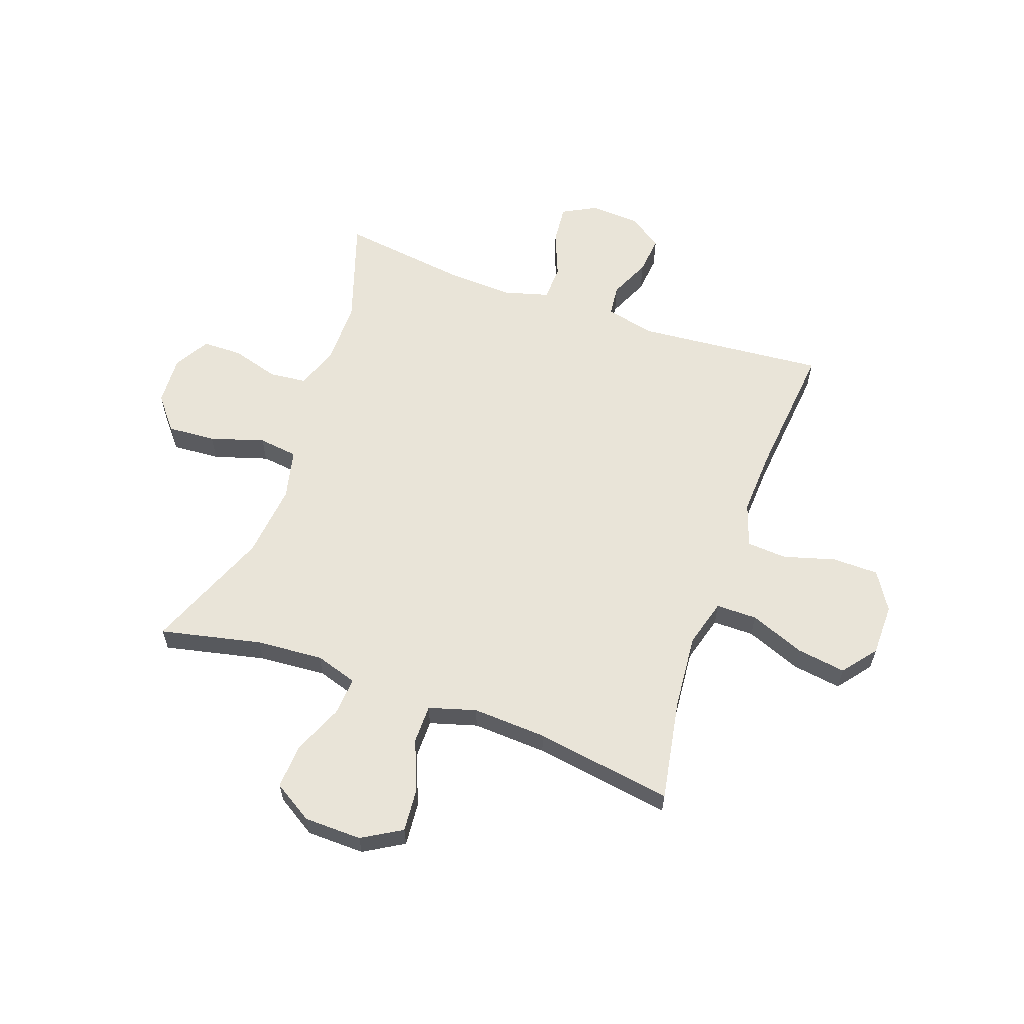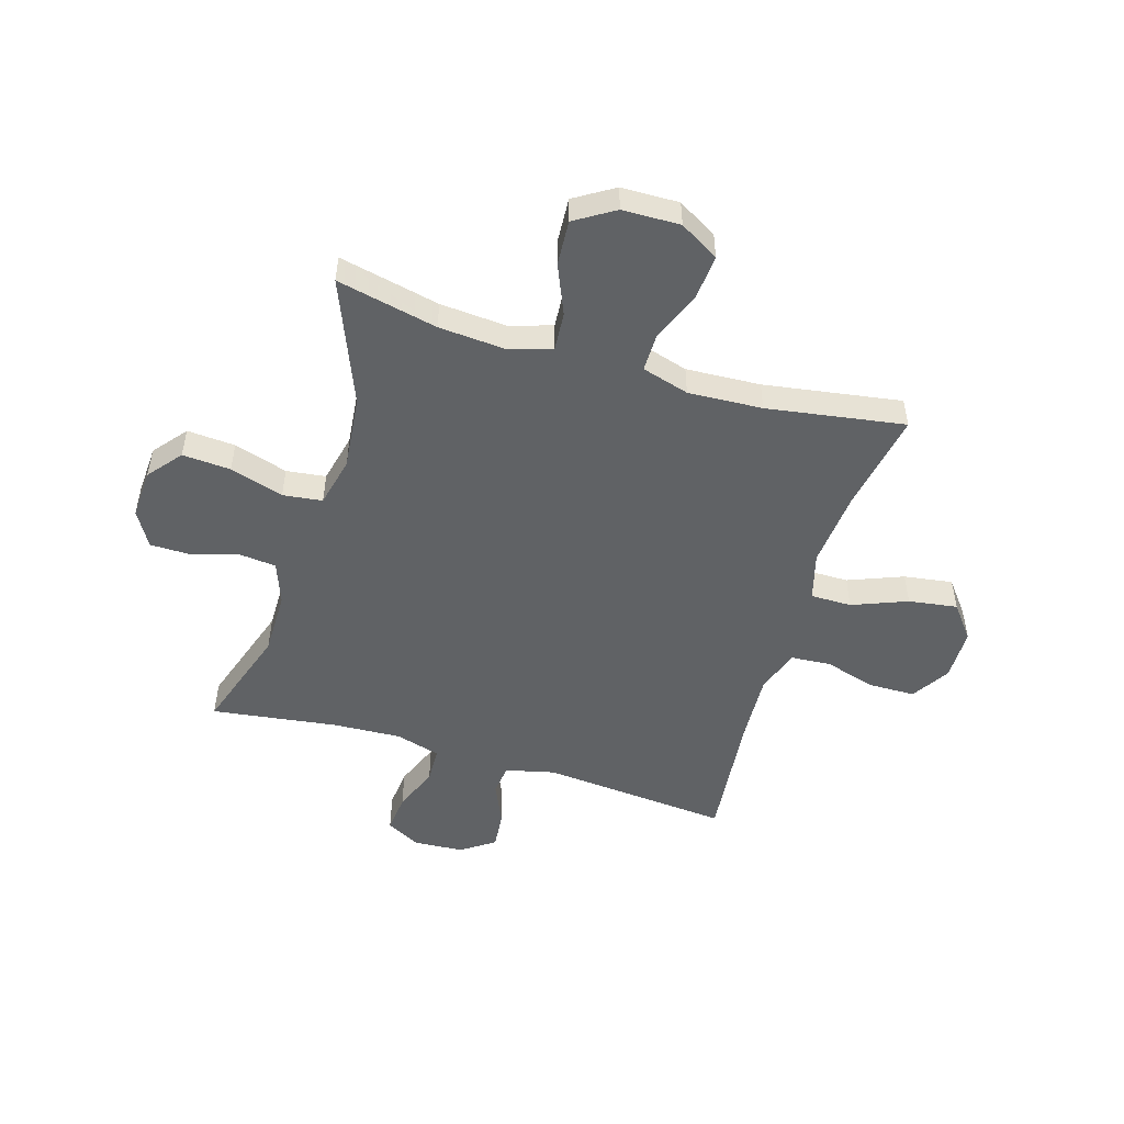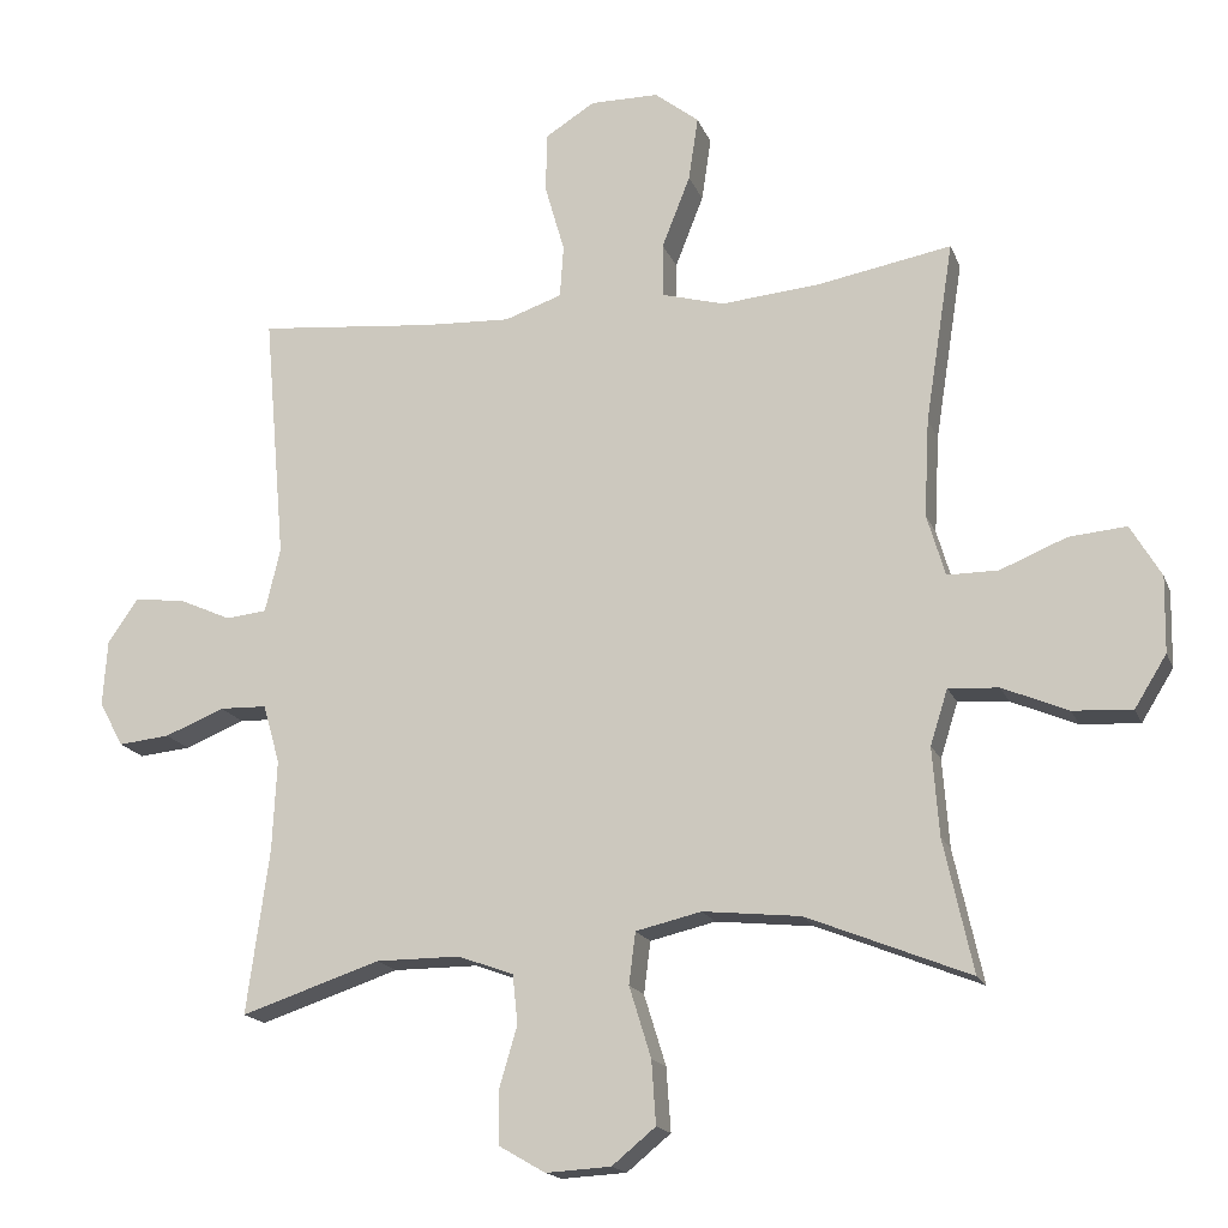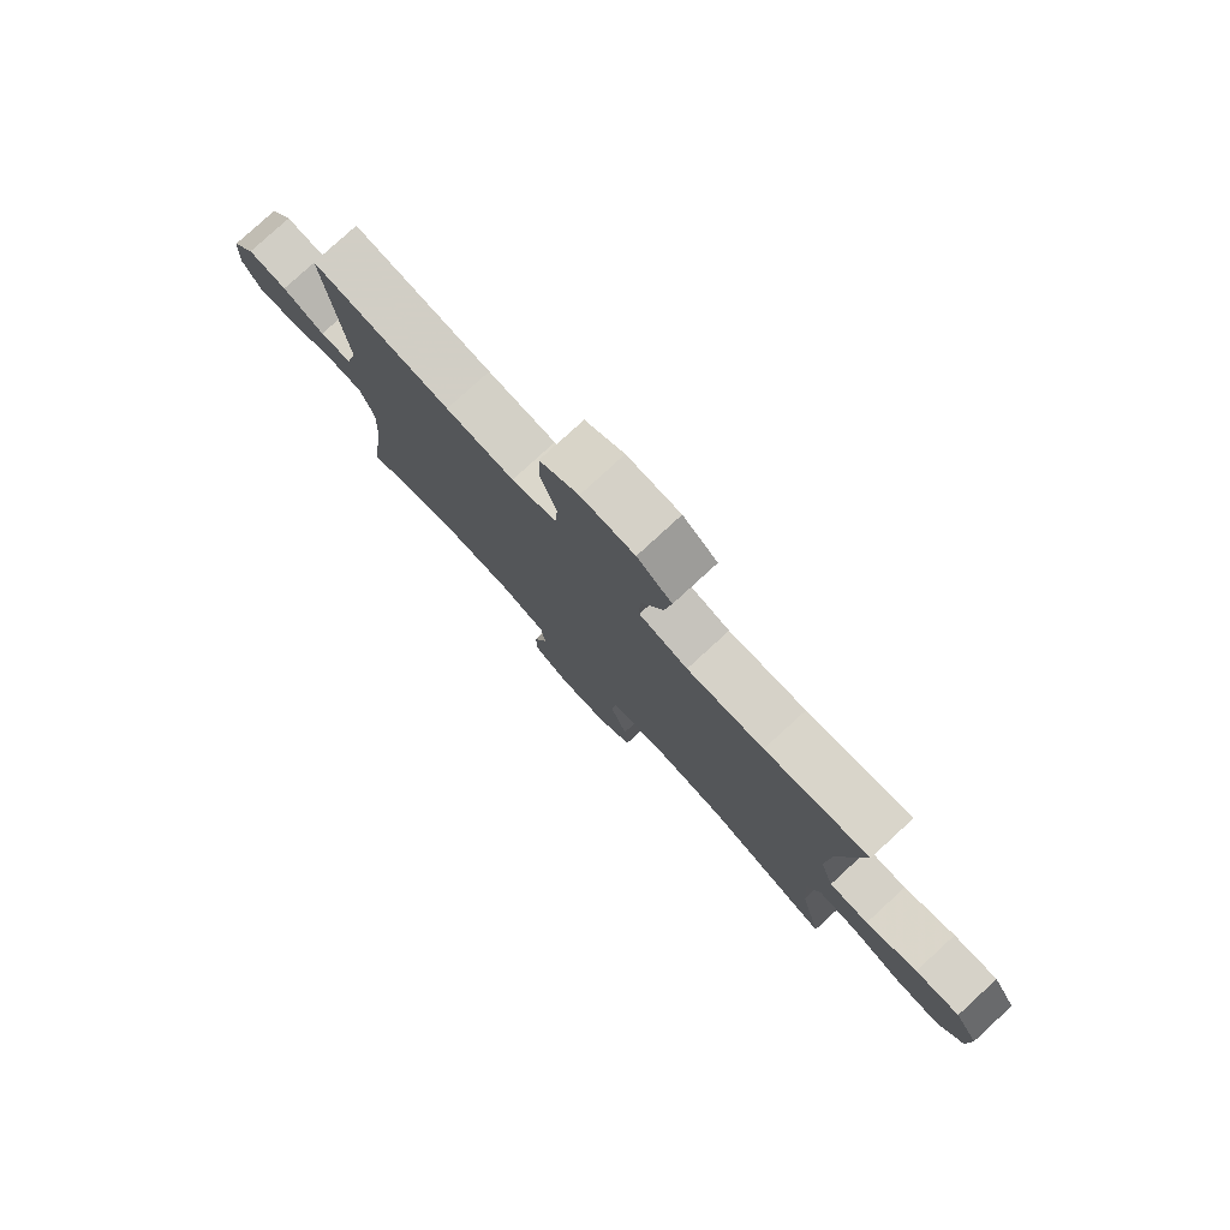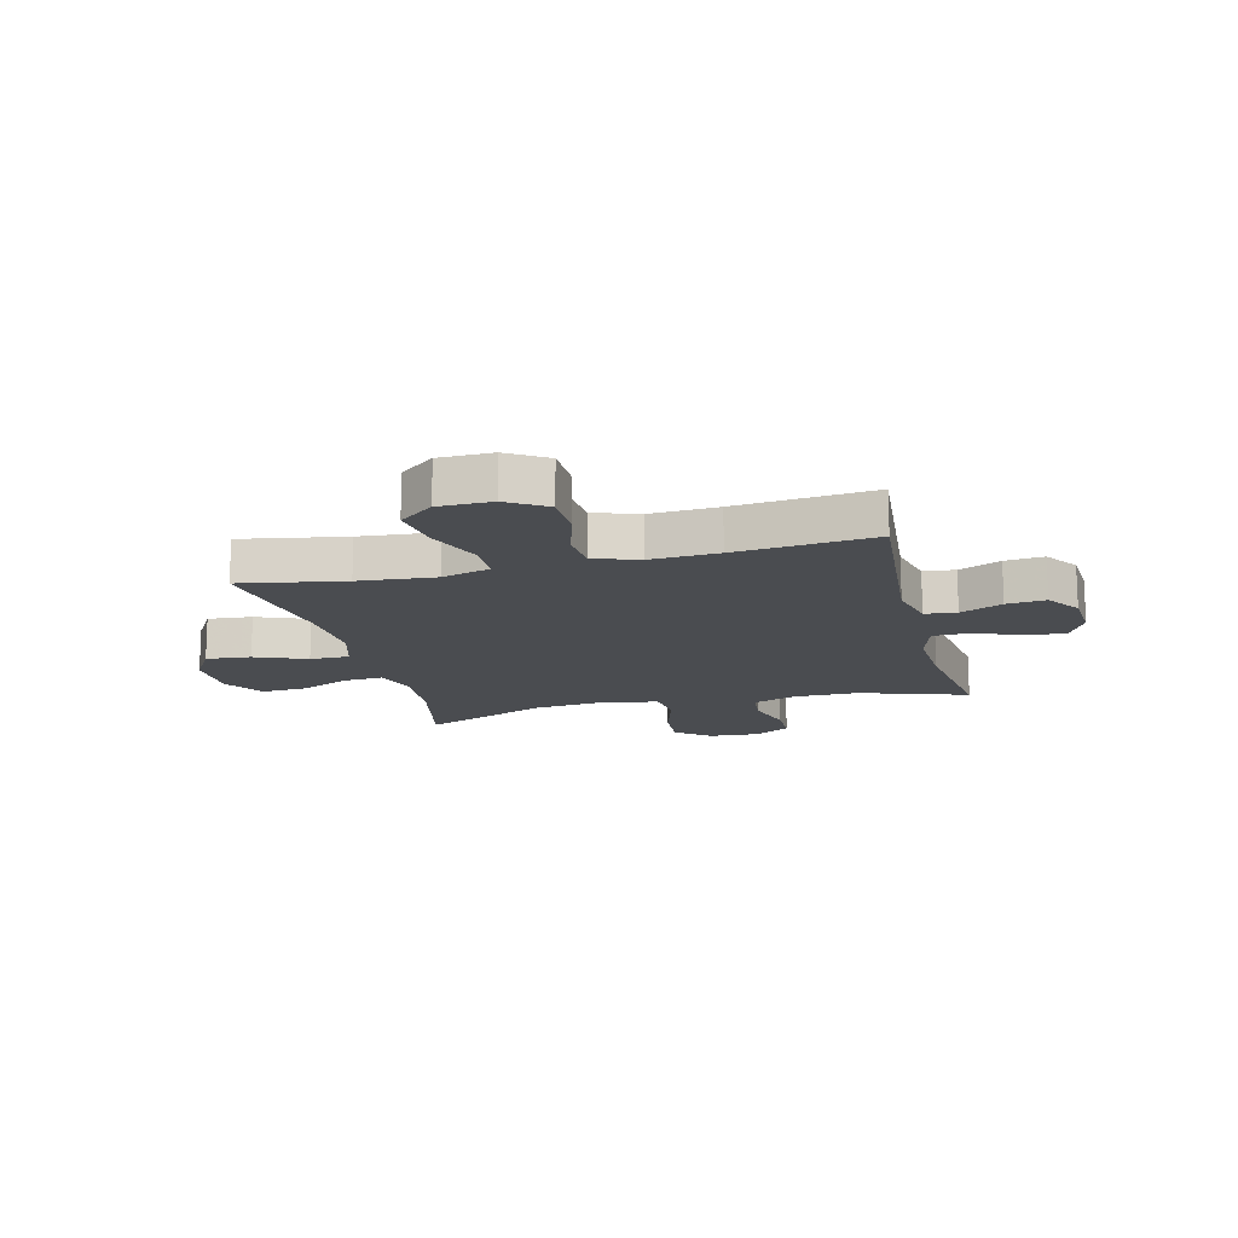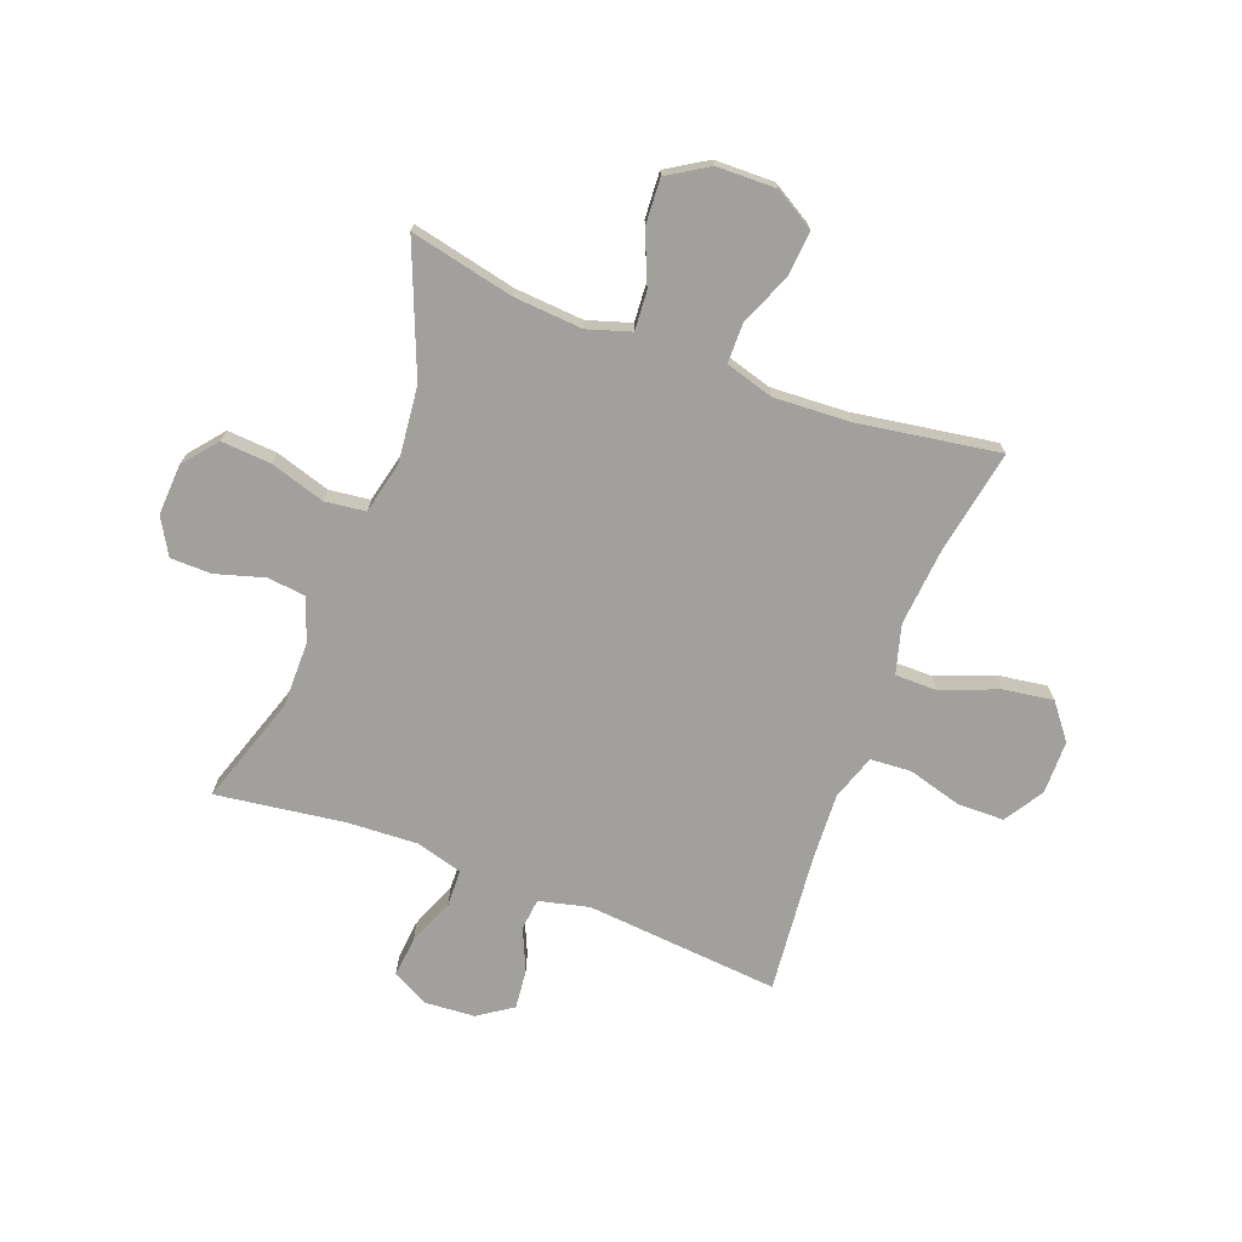
<metadata>
{"format":"obj","ext":"obj","renderer":"f3d","projection":"perspective","resolution":1024,"background":"white","views":[{"elev":60.2,"azim":-70.4,"up":"+Y"},{"elev":-50.5,"azim":-106.8,"up":"+Y"},{"elev":-17.1,"azim":-163.1,"up":"+Z"},{"elev":79.2,"azim":-132.5,"up":"+Z"},{"elev":-15.1,"azim":14.1,"up":"+Y"},{"elev":-71.7,"azim":-110.7,"up":"+Y"}]}
</metadata>
<code>
v -0.5 0.07 0.5
v -0.316 0.07 0.467
v -0.18 0.07 0.455
v -0.094 0.07 0.479
v -0.094 0.07 0.553
v -0.133 0.07 0.652
v -0.146 0.07 0.74
v -0.085 0.07 0.788
v 0.009 0.07 0.789
v 0.078 0.07 0.746
v 0.079 0.07 0.663
v 0.052 0.07 0.569
v 0.057 0.07 0.497
v 0.136 0.07 0.47
v 0.256 0.07 0.476
v 0.5 0.07 0.5
v 0.47 0.07 0.159
v 0.491 0.07 0.071
v 0.547 0.07 0.065
v 0.621 0.07 0.098
v 0.69 0.07 0.105
v 0.731 0.07 0.045
v 0.737 0.07 -0.045
v 0.704 0.07 -0.107
v 0.633 0.07 -0.1
v 0.551 0.07 -0.067
v 0.486 0.07 -0.069
v 0.463 0.07 -0.15
v 0.469 0.07 -0.274
v 0.5 0.07 -0.5
v 0.309 0.07 -0.437
v 0.193 0.07 -0.437
v 0.117 0.07 -0.465
v 0.11 0.07 -0.532
v 0.135 0.07 -0.617
v 0.134 0.07 -0.689
v 0.07 0.07 -0.726
v -0.019 0.07 -0.721
v -0.079 0.07 -0.672
v -0.073 0.07 -0.585
v -0.043 0.07 -0.488
v -0.052 0.07 -0.417
v -0.142 0.07 -0.396
v -0.276 0.07 -0.41
v -0.5 0.07 -0.5
v -0.46 0.07 -0.318
v -0.451 0.07 -0.197
v -0.475 0.07 -0.121
v -0.544 0.07 -0.126
v -0.634 0.07 -0.164
v -0.715 0.07 -0.169
v -0.759 0.07 -0.098
v -0.761 0.07 0.006
v -0.719 0.07 0.077
v -0.64 0.07 0.07
v -0.549 0.07 0.033
v -0.479 0.07 0.033
v -0.454 0.07 0.118
v -0.461 0.07 0.252
v -0.5 0 0.5
v -0.316 0 0.467
v -0.18 0 0.455
v -0.094 0 0.479
v -0.094 0 0.553
v -0.133 0 0.652
v -0.146 0 0.74
v -0.085 0 0.788
v 0.009 0 0.789
v 0.078 0 0.746
v 0.079 0 0.663
v 0.052 0 0.569
v 0.057 0 0.497
v 0.136 0 0.47
v 0.256 0 0.476
v 0.5 0 0.5
v 0.47 0 0.159
v 0.491 0 0.071
v 0.547 0 0.065
v 0.621 0 0.098
v 0.69 0 0.105
v 0.731 0 0.045
v 0.737 0 -0.045
v 0.704 0 -0.107
v 0.633 0 -0.1
v 0.551 0 -0.067
v 0.486 0 -0.069
v 0.463 0 -0.15
v 0.469 0 -0.274
v 0.5 0 -0.5
v 0.309 0 -0.437
v 0.193 0 -0.437
v 0.117 0 -0.465
v 0.11 0 -0.532
v 0.135 0 -0.617
v 0.134 0 -0.689
v 0.07 0 -0.726
v -0.019 0 -0.721
v -0.079 0 -0.672
v -0.073 0 -0.585
v -0.043 0 -0.488
v -0.052 0 -0.417
v -0.142 0 -0.396
v -0.276 0 -0.41
v -0.5 0 -0.5
v -0.46 0 -0.318
v -0.451 0 -0.197
v -0.475 0 -0.121
v -0.544 0 -0.126
v -0.634 0 -0.164
v -0.715 0 -0.169
v -0.759 0 -0.098
v -0.761 0 0.006
v -0.719 0 0.077
v -0.64 0 0.07
v -0.549 0 0.033
v -0.479 0 0.033
v -0.454 0 0.118
v -0.461 0 0.252
f 53 54 55 56
f 53 56 57
f 52 53 57
f 49 50 51 52
f 48 49 52 57
f 47 48 57 58
f 44 45 46
f 43 44 46 47
f 42 43 47 58
f 38 39 40 41
f 36 37 38 41
f 34 35 36 41
f 33 34 41 42
f 32 33 42 58
f 29 30 31
f 28 29 31 32
f 27 28 32 58
f 23 24 25 26
f 19 20 21 22
f 18 19 22 23
f 15 16 17
f 14 15 17 18
f 13 14 18
f 9 10 11 12
f 9 12 13
f 8 9 13
f 5 6 7 8
f 4 5 8 13
f 3 4 13 18
f 59 1 2
f 59 2 3 18
f 26 27 58 59
f 18 23 26 59
f 115 114 113 112
f 116 115 112
f 116 112 111
f 111 110 109 108
f 116 111 108 107
f 117 116 107 106
f 105 104 103
f 106 105 103 102
f 117 106 102 101
f 100 99 98 97
f 100 97 96 95
f 100 95 94 93
f 101 100 93 92
f 117 101 92 91
f 90 89 88
f 91 90 88 87
f 117 91 87 86
f 85 84 83 82
f 81 80 79 78
f 82 81 78 77
f 76 75 74
f 77 76 74 73
f 77 73 72
f 71 70 69 68
f 72 71 68
f 72 68 67
f 67 66 65 64
f 72 67 64 63
f 77 72 63 62
f 61 60 118
f 77 62 61 118
f 118 117 86 85
f 118 85 82 77
f 1 60 61 2
f 2 61 62 3
f 3 62 63 4
f 4 63 64 5
f 5 64 65 6
f 6 65 66 7
f 7 66 67 8
f 8 67 68 9
f 9 68 69 10
f 10 69 70 11
f 11 70 71 12
f 12 71 72 13
f 13 72 73 14
f 14 73 74 15
f 15 74 75 16
f 16 75 76 17
f 17 76 77 18
f 18 77 78 19
f 19 78 79 20
f 20 79 80 21
f 21 80 81 22
f 22 81 82 23
f 23 82 83 24
f 24 83 84 25
f 25 84 85 26
f 26 85 86 27
f 27 86 87 28
f 28 87 88 29
f 29 88 89 30
f 30 89 90 31
f 31 90 91 32
f 32 91 92 33
f 33 92 93 34
f 34 93 94 35
f 35 94 95 36
f 36 95 96 37
f 37 96 97 38
f 38 97 98 39
f 39 98 99 40
f 40 99 100 41
f 41 100 101 42
f 42 101 102 43
f 43 102 103 44
f 44 103 104 45
f 45 104 105 46
f 46 105 106 47
f 47 106 107 48
f 48 107 108 49
f 49 108 109 50
f 50 109 110 51
f 51 110 111 52
f 52 111 112 53
f 53 112 113 54
f 54 113 114 55
f 55 114 115 56
f 56 115 116 57
f 57 116 117 58
f 58 117 118 59
f 59 118 60 1

</code>
